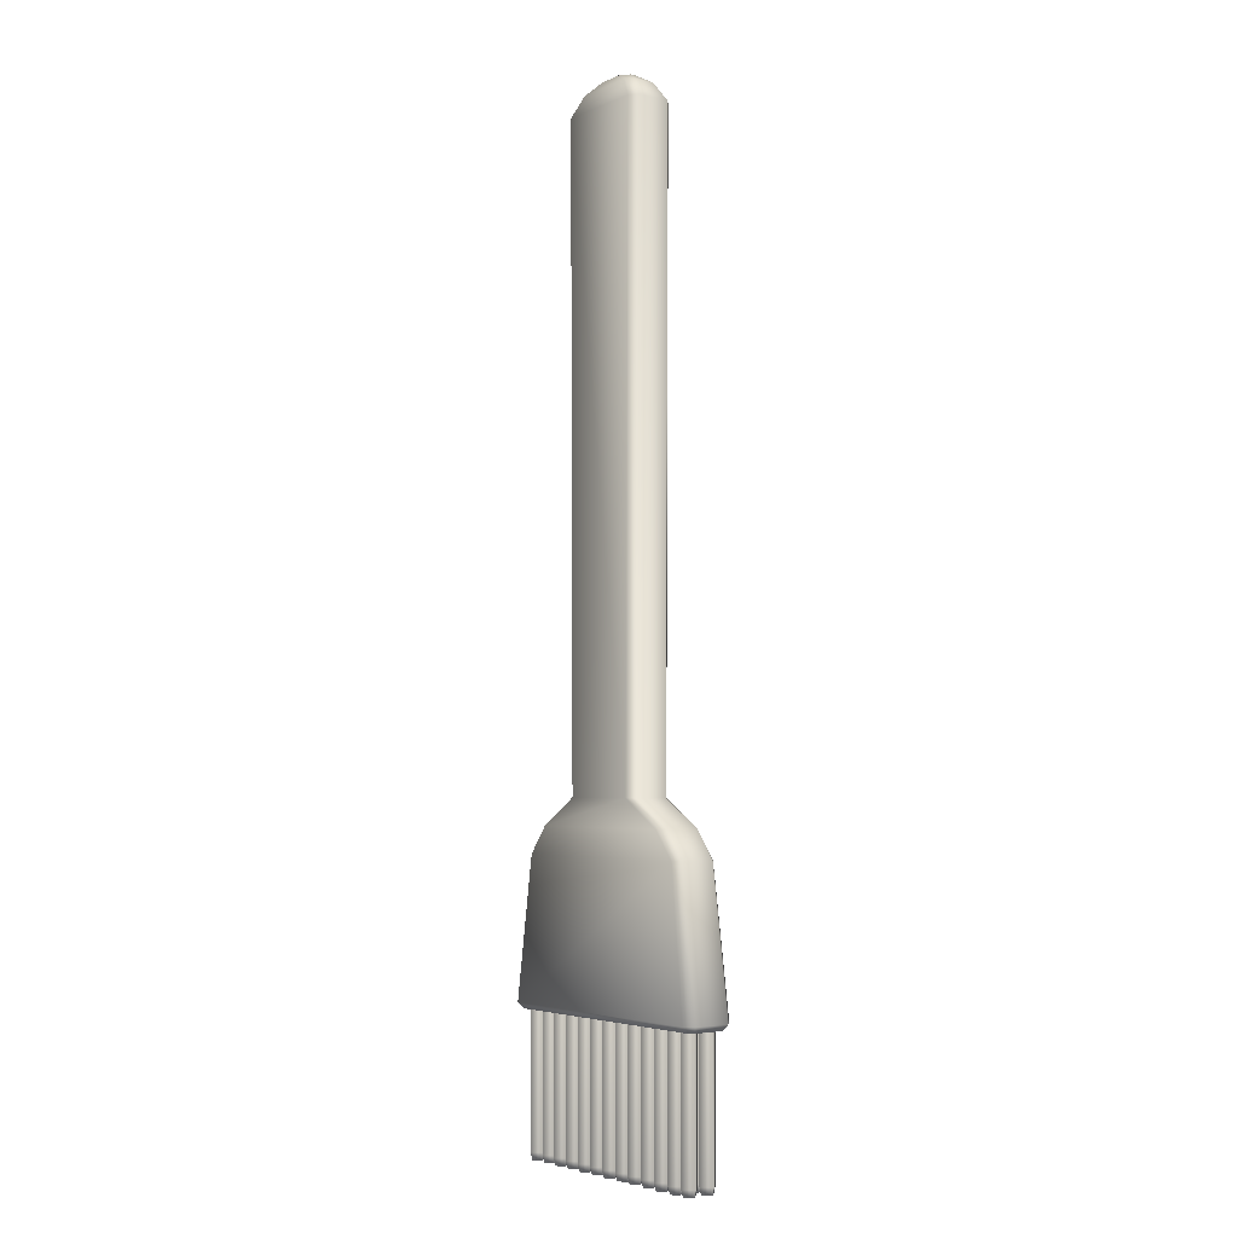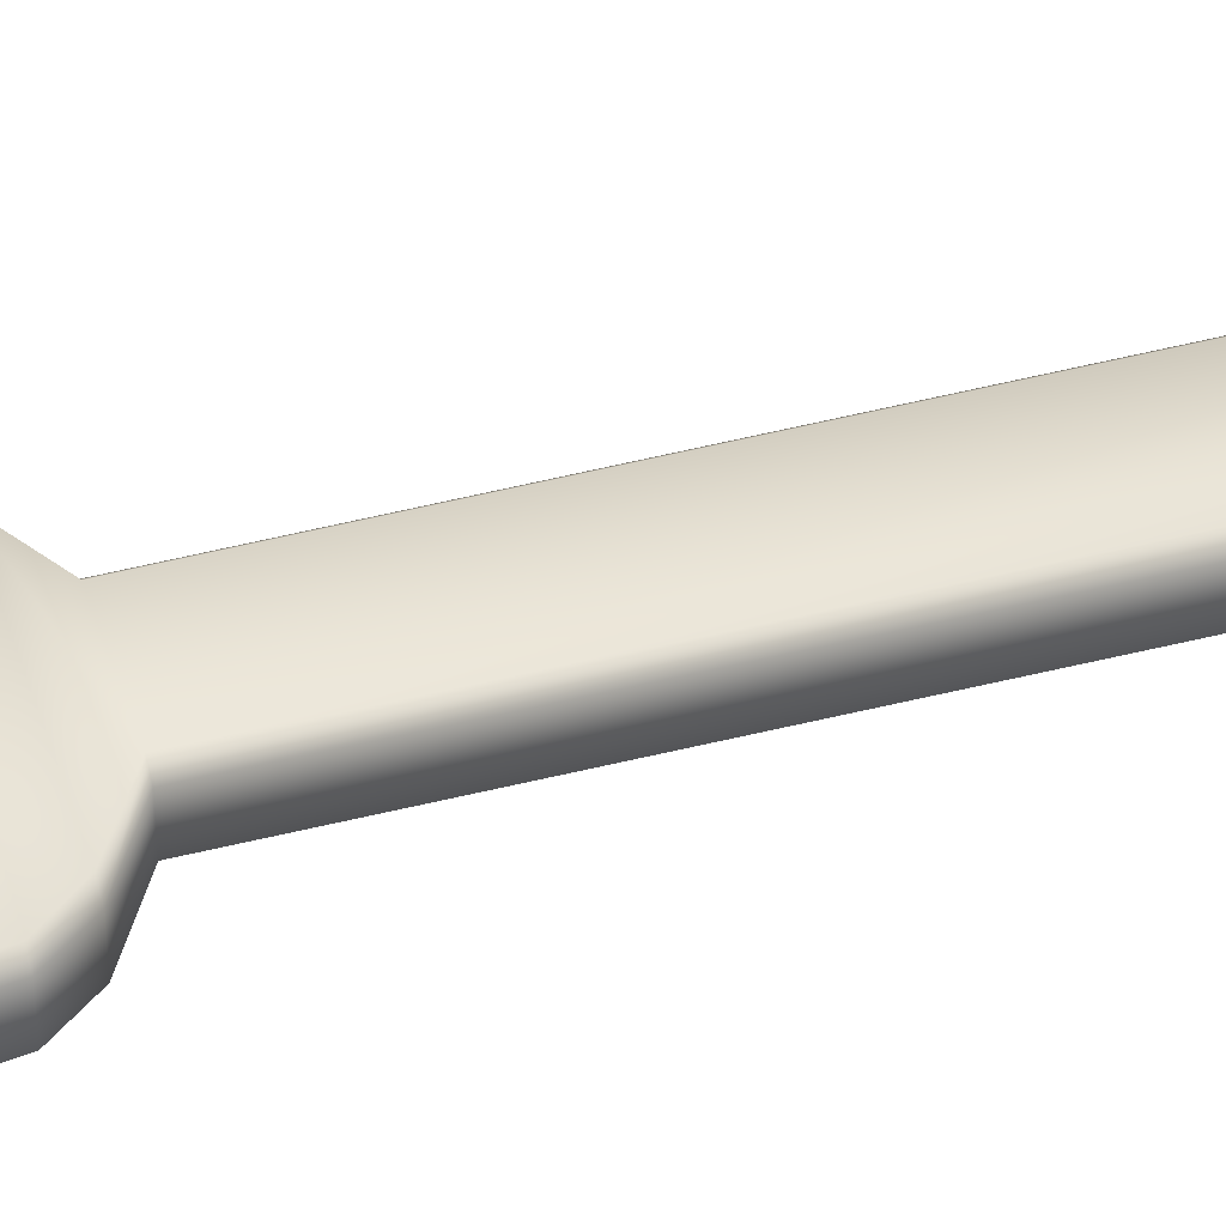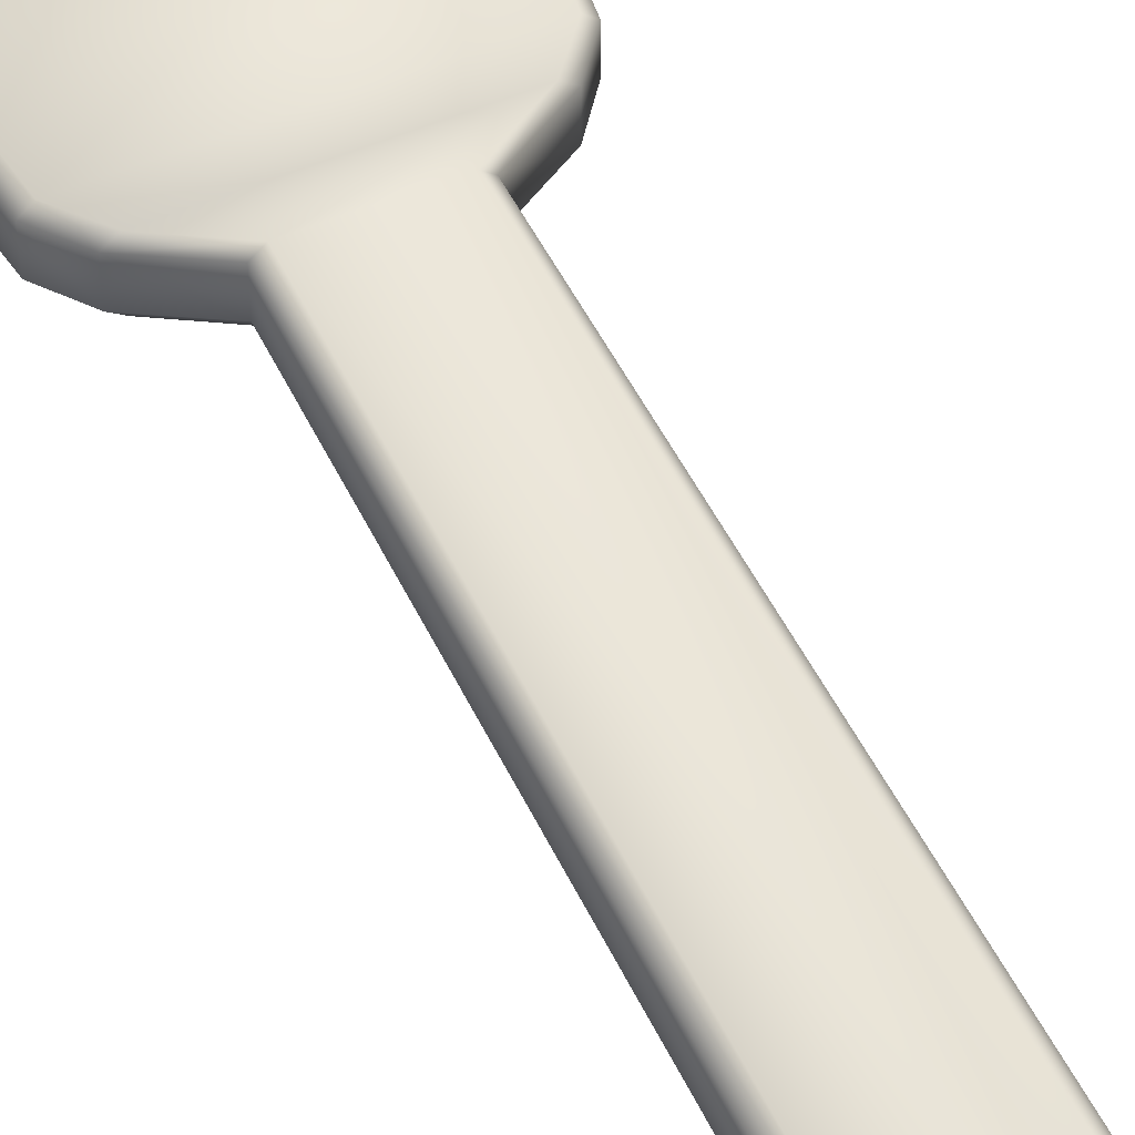
<metadata>
{"format":"obj","ext":"obj","renderer":"f3d","projection":"perspective","resolution":1024,"background":"white","views":[{"elev":-4.0,"azim":53.8,"up":"+Y"},{"elev":43.1,"azim":72.7,"up":"+Z"},{"elev":51.4,"azim":154.7,"up":"+Z"}]}
</metadata>
<code>
o cutensils_brush_Cube.137
v 0.724 -0.3532 0.06419
v 0.7876 -0.3532 0.1278
v 0.785 -0.3532 0.003231
v 0.8486 -0.3532 0.06681
v 0.724 -1.29 0.06419
v 0.7876 -1.29 0.1278
v 0.785 -1.29 0.003231
v 0.8486 -1.29 0.06681
v 0.7387 -1.341 0.0645
v 0.7873 -1.341 0.1131
v 0.7853 -1.341 0.01794
v 0.8339 -1.341 0.0665
v -0.336 0.9828 0.1091
v -0.2791 0.9828 0.1581
v -0.308 5.334 0.1581
v -0.3652 5.334 0.109
v -0.2791 0.9828 -0.1581
v -0.336 0.9828 -0.1091
v -0.3652 5.334 -0.109
v -0.308 5.334 -0.1581
v 0.2791 0.9828 0.1581
v 0.336 0.9828 0.1091
v 0.3652 5.334 0.109
v 0.308 5.334 0.1581
v 0.336 0.9828 -0.1091
v 0.2791 0.9828 -0.1581
v 0.308 5.334 -0.1581
v 0.3652 5.334 -0.109
v -0.2147 5.463 0.1181
v -0.2728 5.463 0.06885
v -0.2728 5.463 -0.06885
v -0.2147 5.463 -0.1181
v 0.2147 5.463 -0.1181
v 0.2728 5.463 -0.06885
v 0.2728 5.463 0.06885
v 0.2147 5.463 0.1181
v -0.1494 5.534 0.01532
v -0.0903 5.534 0.06466
v -0.0903 5.534 -0.06466
v -0.1494 5.534 -0.01532
v 0.1494 5.534 -0.01532
v 0.0903 5.534 -0.06466
v 0.0903 5.534 0.06466
v 0.1494 5.534 0.01532
v -0.7374 0.6138 -0.1581
v -0.7935 0.6138 -0.1092
v -0.7935 0.6138 0.1092
v -0.7374 0.6138 0.1581
v 0.7935 0.6138 -0.1092
v 0.7374 0.6138 -0.1581
v 0.7374 0.6138 0.1581
v 0.7935 0.6138 0.1092
v 0.724 -0.3532 -0.07095
v 0.7876 -0.3532 -0.007371
v 0.785 -0.3532 -0.1319
v 0.8486 -0.3532 -0.06833
v 0.724 -1.29 -0.07095
v 0.7876 -1.29 -0.007371
v 0.785 -1.29 -0.1319
v 0.8486 -1.29 -0.06833
v 0.7387 -1.341 -0.07064
v 0.7873 -1.341 -0.02208
v 0.7853 -1.341 -0.1172
v 0.8339 -1.341 -0.06864
v 0.5977 -0.3532 0.06419
v 0.6613 -0.3532 0.1278
v 0.6586 -0.3532 0.003231
v 0.7222 -0.3532 0.06681
v 0.5977 -1.29 0.06419
v 0.6613 -1.29 0.1278
v 0.6586 -1.29 0.003231
v 0.7222 -1.29 0.06681
v 0.6124 -1.341 0.0645
v 0.6609 -1.341 0.1131
v 0.6589 -1.341 0.01794
v 0.7075 -1.341 0.0665
v 0.5977 -0.3532 -0.07095
v 0.6613 -0.3532 -0.007371
v 0.6586 -0.3532 -0.1319
v 0.7222 -0.3532 -0.06833
v 0.5977 -1.29 -0.07095
v 0.6613 -1.29 -0.007371
v 0.6586 -1.29 -0.1319
v 0.7222 -1.29 -0.06833
v 0.6124 -1.341 -0.07064
v 0.6609 -1.341 -0.02208
v 0.6589 -1.341 -0.1172
v 0.7075 -1.341 -0.06864
v 0.4617 -0.3532 0.06419
v 0.5253 -0.3532 0.1278
v 0.5226 -0.3532 0.003231
v 0.5862 -0.3532 0.06681
v 0.4617 -1.29 0.06419
v 0.5253 -1.29 0.1278
v 0.5226 -1.29 0.003231
v 0.5862 -1.29 0.06681
v 0.4764 -1.341 0.0645
v 0.525 -1.341 0.1131
v 0.5229 -1.341 0.01794
v 0.5715 -1.341 0.0665
v 0.4617 -0.3532 -0.07095
v 0.5253 -0.3532 -0.007371
v 0.5226 -0.3532 -0.1319
v 0.5862 -0.3532 -0.06833
v 0.4617 -1.29 -0.07095
v 0.5253 -1.29 -0.007371
v 0.5226 -1.29 -0.1319
v 0.5862 -1.29 -0.06833
v 0.4764 -1.341 -0.07064
v 0.525 -1.341 -0.02208
v 0.5229 -1.341 -0.1172
v 0.5715 -1.341 -0.06864
v 0.3353 -0.3532 0.06419
v 0.3989 -0.3532 0.1278
v 0.3963 -0.3532 0.003231
v 0.4599 -0.3532 0.06681
v 0.3353 -1.29 0.06419
v 0.3989 -1.29 0.1278
v 0.3963 -1.29 0.003231
v 0.4599 -1.29 0.06681
v 0.35 -1.341 0.0645
v 0.3986 -1.341 0.1131
v 0.3966 -1.341 0.01794
v 0.4451 -1.341 0.0665
v 0.3353 -0.3532 -0.07095
v 0.3989 -0.3532 -0.007371
v 0.3963 -0.3532 -0.1319
v 0.4599 -0.3532 -0.06833
v 0.3353 -1.29 -0.07095
v 0.3989 -1.29 -0.007371
v 0.3963 -1.29 -0.1319
v 0.4599 -1.29 -0.06833
v 0.35 -1.341 -0.07064
v 0.3986 -1.341 -0.02208
v 0.3966 -1.341 -0.1172
v 0.4451 -1.341 -0.06864
v 0.1993 -0.3532 0.06419
v 0.2629 -0.3532 0.1278
v 0.2603 -0.3532 0.003231
v 0.3239 -0.3532 0.06681
v 0.1993 -1.29 0.06419
v 0.2629 -1.29 0.1278
v 0.2603 -1.29 0.003231
v 0.3239 -1.29 0.06681
v 0.214 -1.341 0.0645
v 0.2626 -1.341 0.1131
v 0.2606 -1.341 0.01794
v 0.3092 -1.341 0.0665
v 0.1993 -0.3532 -0.07095
v 0.2629 -0.3532 -0.007371
v 0.2603 -0.3532 -0.1319
v 0.3239 -0.3532 -0.06833
v 0.1993 -1.29 -0.07095
v 0.2629 -1.29 -0.007371
v 0.2603 -1.29 -0.1319
v 0.3239 -1.29 -0.06833
v 0.214 -1.341 -0.07064
v 0.2626 -1.341 -0.02208
v 0.2606 -1.341 -0.1172
v 0.3092 -1.341 -0.06864
v 0.07296 -0.3532 0.06419
v 0.1365 -0.3532 0.1278
v 0.1339 -0.3532 0.003231
v 0.1975 -0.3532 0.06681
v 0.07296 -1.29 0.06419
v 0.1365 -1.29 0.1278
v 0.1339 -1.29 0.003231
v 0.1975 -1.29 0.06681
v 0.08766 -1.341 0.0645
v 0.1362 -1.341 0.1131
v 0.1342 -1.341 0.01794
v 0.1828 -1.341 0.0665
v 0.07296 -0.3532 -0.07095
v 0.1365 -0.3532 -0.007371
v 0.1339 -0.3532 -0.1319
v 0.1975 -0.3532 -0.06833
v 0.07296 -1.29 -0.07095
v 0.1365 -1.29 -0.007371
v 0.1339 -1.29 -0.1319
v 0.1975 -1.29 -0.06833
v 0.08766 -1.341 -0.07064
v 0.1362 -1.341 -0.02208
v 0.1342 -1.341 -0.1172
v 0.1828 -1.341 -0.06864
v -0.06304 -0.3532 0.06419
v 0.000544 -0.3532 0.1278
v -0.002082 -0.3532 0.003231
v 0.0615 -0.3532 0.06681
v -0.06304 -1.29 0.06419
v 0.000544 -1.29 0.1278
v -0.002082 -1.29 0.003231
v 0.0615 -1.29 0.06681
v -0.04833 -1.341 0.0645
v 0.000234 -1.341 0.1131
v -0.001772 -1.341 0.01794
v 0.0468 -1.341 0.0665
v -0.06304 -0.3532 -0.07095
v 0.000544 -0.3532 -0.007371
v -0.002082 -0.3532 -0.1319
v 0.0615 -0.3532 -0.06833
v -0.06304 -1.29 -0.07095
v 0.000544 -1.29 -0.007371
v -0.002082 -1.29 -0.1319
v 0.0615 -1.29 -0.06833
v -0.04833 -1.341 -0.07064
v 0.000234 -1.341 -0.02208
v -0.001772 -1.341 -0.1172
v 0.0468 -1.341 -0.06864
v -0.1894 -0.3532 0.06419
v -0.1258 -0.3532 0.1278
v -0.1284 -0.3532 0.003231
v -0.06487 -0.3532 0.06681
v -0.1894 -1.29 0.06419
v -0.1258 -1.29 0.1278
v -0.1284 -1.29 0.003231
v -0.06487 -1.29 0.06681
v -0.1747 -1.341 0.0645
v -0.1261 -1.341 0.1131
v -0.1281 -1.341 0.01794
v -0.07957 -1.341 0.0665
v -0.1894 -0.3532 -0.07095
v -0.1258 -0.3532 -0.007371
v -0.1284 -0.3532 -0.1319
v -0.06487 -0.3532 -0.06833
v -0.1894 -1.29 -0.07095
v -0.1258 -1.29 -0.007371
v -0.1284 -1.29 -0.1319
v -0.06487 -1.29 -0.06833
v -0.1747 -1.341 -0.07064
v -0.1261 -1.341 -0.02208
v -0.1281 -1.341 -0.1172
v -0.07957 -1.341 -0.06864
v -0.3254 -0.3532 0.06419
v -0.2618 -0.3532 0.1278
v -0.2644 -0.3532 0.003231
v -0.2009 -0.3532 0.06681
v -0.3254 -1.29 0.06419
v -0.2618 -1.29 0.1278
v -0.2644 -1.29 0.003231
v -0.2009 -1.29 0.06681
v -0.3107 -1.341 0.0645
v -0.2621 -1.341 0.1131
v -0.2641 -1.341 0.01794
v -0.2156 -1.341 0.0665
v -0.3254 -0.3532 -0.07095
v -0.2618 -0.3532 -0.007371
v -0.2644 -0.3532 -0.1319
v -0.2009 -0.3532 -0.06833
v -0.3254 -1.29 -0.07095
v -0.2618 -1.29 -0.007371
v -0.2644 -1.29 -0.1319
v -0.2009 -1.29 -0.06833
v -0.3107 -1.341 -0.07064
v -0.2621 -1.341 -0.02208
v -0.2641 -1.341 -0.1172
v -0.2156 -1.341 -0.06864
v -0.4518 -0.3532 0.06419
v -0.3882 -0.3532 0.1278
v -0.3908 -0.3532 0.003231
v -0.3272 -0.3532 0.06681
v -0.4518 -1.29 0.06419
v -0.3882 -1.29 0.1278
v -0.3908 -1.29 0.003231
v -0.3272 -1.29 0.06681
v -0.4371 -1.341 0.0645
v -0.3885 -1.341 0.1131
v -0.3905 -1.341 0.01794
v -0.3419 -1.341 0.0665
v -0.4518 -0.3532 -0.07095
v -0.3882 -0.3532 -0.007371
v -0.3908 -0.3532 -0.1319
v -0.3272 -0.3532 -0.06833
v -0.4518 -1.29 -0.07095
v -0.3882 -1.29 -0.007371
v -0.3908 -1.29 -0.1319
v -0.3272 -1.29 -0.06833
v -0.4371 -1.341 -0.07064
v -0.3885 -1.341 -0.02208
v -0.3905 -1.341 -0.1172
v -0.3419 -1.341 -0.06864
v -0.5878 -0.3532 0.06419
v -0.5242 -0.3532 0.1278
v -0.5268 -0.3532 0.003231
v -0.4632 -0.3532 0.06681
v -0.5878 -1.29 0.06419
v -0.5242 -1.29 0.1278
v -0.5268 -1.29 0.003231
v -0.4632 -1.29 0.06681
v -0.5731 -1.341 0.0645
v -0.5245 -1.341 0.1131
v -0.5265 -1.341 0.01794
v -0.4779 -1.341 0.0665
v -0.5878 -0.3532 -0.07095
v -0.5242 -0.3532 -0.007371
v -0.5268 -0.3532 -0.1319
v -0.4632 -0.3532 -0.06833
v -0.5878 -1.29 -0.07095
v -0.5242 -1.29 -0.007371
v -0.5268 -1.29 -0.1319
v -0.4632 -1.29 -0.06833
v -0.5731 -1.341 -0.07064
v -0.5245 -1.341 -0.02208
v -0.5265 -1.341 -0.1172
v -0.4779 -1.341 -0.06864
v -0.7141 -0.3532 0.06419
v -0.6505 -0.3532 0.1278
v -0.6532 -0.3532 0.003231
v -0.5896 -0.3532 0.06681
v -0.7141 -1.29 0.06419
v -0.6505 -1.29 0.1278
v -0.6532 -1.29 0.003231
v -0.5896 -1.29 0.06681
v -0.6994 -1.341 0.0645
v -0.6509 -1.341 0.1131
v -0.6529 -1.341 0.01794
v -0.6043 -1.341 0.0665
v -0.7141 -0.3532 -0.07095
v -0.6505 -0.3532 -0.007371
v -0.6532 -0.3532 -0.1319
v -0.5896 -0.3532 -0.06833
v -0.7141 -1.29 -0.07095
v -0.6505 -1.29 -0.007371
v -0.6532 -1.29 -0.1319
v -0.5896 -1.29 -0.06833
v -0.6994 -1.341 -0.07064
v -0.6509 -1.341 -0.02208
v -0.6529 -1.341 -0.1172
v -0.6043 -1.341 -0.06864
v -0.8501 -0.3532 0.06419
v -0.7865 -0.3532 0.1278
v -0.7892 -0.3532 0.003231
v -0.7256 -0.3532 0.06681
v -0.8501 -1.29 0.06419
v -0.7865 -1.29 0.1278
v -0.7892 -1.29 0.003231
v -0.7256 -1.29 0.06681
v -0.8354 -1.341 0.0645
v -0.7868 -1.341 0.1131
v -0.7889 -1.341 0.01794
v -0.7403 -1.341 0.0665
v -0.8501 -0.3532 -0.07095
v -0.7865 -0.3532 -0.007371
v -0.7892 -0.3532 -0.1319
v -0.7256 -0.3532 -0.06833
v -0.8501 -1.29 -0.07095
v -0.7865 -1.29 -0.007371
v -0.7892 -1.29 -0.1319
v -0.7256 -1.29 -0.06833
v -0.8354 -1.341 -0.07064
v -0.7868 -1.341 -0.02208
v -0.7889 -1.341 -0.1172
v -0.7403 -1.341 -0.06864
v -0.8867 -0.3816 -0.1046
v -0.9225 -0.3405 -0.1219
v -0.8535 -0.3816 -0.1359
v -0.8644 -0.3405 -0.1764
v -0.8535 -0.3816 0.1359
v -0.8644 -0.3405 0.1764
v -0.8867 -0.3816 0.1046
v -0.9225 -0.3405 0.1219
v 0.8535 -0.3816 -0.1359
v 0.8644 -0.3405 -0.1764
v 0.8867 -0.3816 -0.1046
v 0.9225 -0.3405 -0.1219
v 0.8867 -0.3816 0.1046
v 0.9225 -0.3405 0.1219
v 0.8535 -0.3816 0.1359
v 0.8644 -0.3405 0.1764
v 0.5861 0.7983 0.1581
v 0.6512 0.7983 0.1092
v 0.5861 0.7983 -0.1581
v 0.6512 0.7983 -0.1092
v -0.6512 0.7983 0.1092
v -0.5861 0.7983 0.1581
v -0.6512 0.7983 -0.1092
v -0.5861 0.7983 -0.1581
f 21 24 15 14
f 376 371 50 45
f 23 28 34 35
f 369 374 48 51
f 25 28 23 22
f 372 370 52 49
f 41 42 39 40 37 38 43 44
f 31 30 37 40
f 15 24 36 29
f 17 20 27 26
f 353 355 361 363 365 367 357 359
f 29 36 43 38
f 33 32 39 42
f 35 34 41 44
f 366 52 51 368
f 19 16 30 31
f 27 20 32 33
f 13 16 19 18
f 49 364 362 50
f 45 50 362 356
f 47 360 358 48
f 60 58 62 64
f 8 6 10 12
f 4 2 6 8
f 1 3 7 5
f 3 4 8 7
f 2 1 5 6
f 9 11 12 10
f 5 7 11 9
f 7 8 12 11
f 6 5 9 10
f 14 15 16 13
f 20 17 18 19
f 28 25 26 27
f 24 21 22 23
f 19 31 32 20
f 34 28 27 33
f 36 24 23 35
f 15 29 30 16
f 33 42 41 34
f 43 36 35 44
f 29 38 37 30
f 39 32 31 40
f 369 51 52 370
f 371 26 25 372
f 373 47 48 374
f 375 18 17 376
f 51 48 358 368
f 49 52 366 364
f 47 46 354 360
f 373 375 46 47
f 56 54 58 60
f 53 55 59 57
f 55 56 60 59
f 54 53 57 58
f 61 63 64 62
f 57 59 63 61
f 59 60 64 63
f 58 57 61 62
f 84 82 86 88
f 72 70 74 76
f 68 66 70 72
f 65 67 71 69
f 67 68 72 71
f 66 65 69 70
f 73 75 76 74
f 69 71 75 73
f 71 72 76 75
f 70 69 73 74
f 80 78 82 84
f 77 79 83 81
f 79 80 84 83
f 78 77 81 82
f 85 87 88 86
f 81 83 87 85
f 83 84 88 87
f 82 81 85 86
f 108 106 110 112
f 96 94 98 100
f 92 90 94 96
f 89 91 95 93
f 91 92 96 95
f 90 89 93 94
f 97 99 100 98
f 93 95 99 97
f 95 96 100 99
f 94 93 97 98
f 104 102 106 108
f 101 103 107 105
f 103 104 108 107
f 102 101 105 106
f 109 111 112 110
f 105 107 111 109
f 107 108 112 111
f 106 105 109 110
f 132 130 134 136
f 120 118 122 124
f 116 114 118 120
f 113 115 119 117
f 115 116 120 119
f 114 113 117 118
f 121 123 124 122
f 117 119 123 121
f 119 120 124 123
f 118 117 121 122
f 128 126 130 132
f 125 127 131 129
f 127 128 132 131
f 126 125 129 130
f 133 135 136 134
f 129 131 135 133
f 131 132 136 135
f 130 129 133 134
f 156 154 158 160
f 144 142 146 148
f 140 138 142 144
f 137 139 143 141
f 139 140 144 143
f 138 137 141 142
f 145 147 148 146
f 141 143 147 145
f 143 144 148 147
f 142 141 145 146
f 152 150 154 156
f 149 151 155 153
f 151 152 156 155
f 150 149 153 154
f 157 159 160 158
f 153 155 159 157
f 155 156 160 159
f 154 153 157 158
f 180 178 182 184
f 168 166 170 172
f 164 162 166 168
f 161 163 167 165
f 163 164 168 167
f 162 161 165 166
f 169 171 172 170
f 165 167 171 169
f 167 168 172 171
f 166 165 169 170
f 176 174 178 180
f 173 175 179 177
f 175 176 180 179
f 174 173 177 178
f 181 183 184 182
f 177 179 183 181
f 179 180 184 183
f 178 177 181 182
f 204 202 206 208
f 192 190 194 196
f 188 186 190 192
f 185 187 191 189
f 187 188 192 191
f 186 185 189 190
f 193 195 196 194
f 189 191 195 193
f 191 192 196 195
f 190 189 193 194
f 200 198 202 204
f 197 199 203 201
f 199 200 204 203
f 198 197 201 202
f 205 207 208 206
f 201 203 207 205
f 203 204 208 207
f 202 201 205 206
f 228 226 230 232
f 216 214 218 220
f 212 210 214 216
f 209 211 215 213
f 211 212 216 215
f 210 209 213 214
f 217 219 220 218
f 213 215 219 217
f 215 216 220 219
f 214 213 217 218
f 224 222 226 228
f 221 223 227 225
f 223 224 228 227
f 222 221 225 226
f 229 231 232 230
f 225 227 231 229
f 227 228 232 231
f 226 225 229 230
f 252 250 254 256
f 240 238 242 244
f 236 234 238 240
f 233 235 239 237
f 235 236 240 239
f 234 233 237 238
f 241 243 244 242
f 237 239 243 241
f 239 240 244 243
f 238 237 241 242
f 248 246 250 252
f 245 247 251 249
f 247 248 252 251
f 246 245 249 250
f 253 255 256 254
f 249 251 255 253
f 251 252 256 255
f 250 249 253 254
f 276 274 278 280
f 264 262 266 268
f 260 258 262 264
f 257 259 263 261
f 259 260 264 263
f 258 257 261 262
f 265 267 268 266
f 261 263 267 265
f 263 264 268 267
f 262 261 265 266
f 272 270 274 276
f 269 271 275 273
f 271 272 276 275
f 270 269 273 274
f 277 279 280 278
f 273 275 279 277
f 275 276 280 279
f 274 273 277 278
f 300 298 302 304
f 288 286 290 292
f 284 282 286 288
f 281 283 287 285
f 283 284 288 287
f 282 281 285 286
f 289 291 292 290
f 285 287 291 289
f 287 288 292 291
f 286 285 289 290
f 296 294 298 300
f 293 295 299 297
f 295 296 300 299
f 294 293 297 298
f 301 303 304 302
f 297 299 303 301
f 299 300 304 303
f 298 297 301 302
f 324 322 326 328
f 312 310 314 316
f 308 306 310 312
f 305 307 311 309
f 307 308 312 311
f 306 305 309 310
f 313 315 316 314
f 309 311 315 313
f 311 312 316 315
f 310 309 313 314
f 320 318 322 324
f 317 319 323 321
f 319 320 324 323
f 318 317 321 322
f 325 327 328 326
f 321 323 327 325
f 323 324 328 327
f 322 321 325 326
f 348 346 350 352
f 336 334 338 340
f 332 330 334 336
f 329 331 335 333
f 331 332 336 335
f 330 329 333 334
f 337 339 340 338
f 333 335 339 337
f 335 336 340 339
f 334 333 337 338
f 344 342 346 348
f 341 343 347 345
f 343 344 348 347
f 342 341 345 346
f 349 351 352 350
f 345 347 351 349
f 347 348 352 351
f 346 345 349 350
f 359 357 358 360
f 367 365 366 368
f 363 361 362 364
f 355 353 354 356
f 353 359 360 354
f 361 355 356 362
f 357 367 368 358
f 365 363 364 366
f 354 46 45 356
f 13 18 375 373
f 46 375 376 45
f 13 373 374 14
f 50 371 372 49
f 21 369 370 22
f 25 22 370 372
f 21 14 374 369
f 17 26 371 376

</code>
